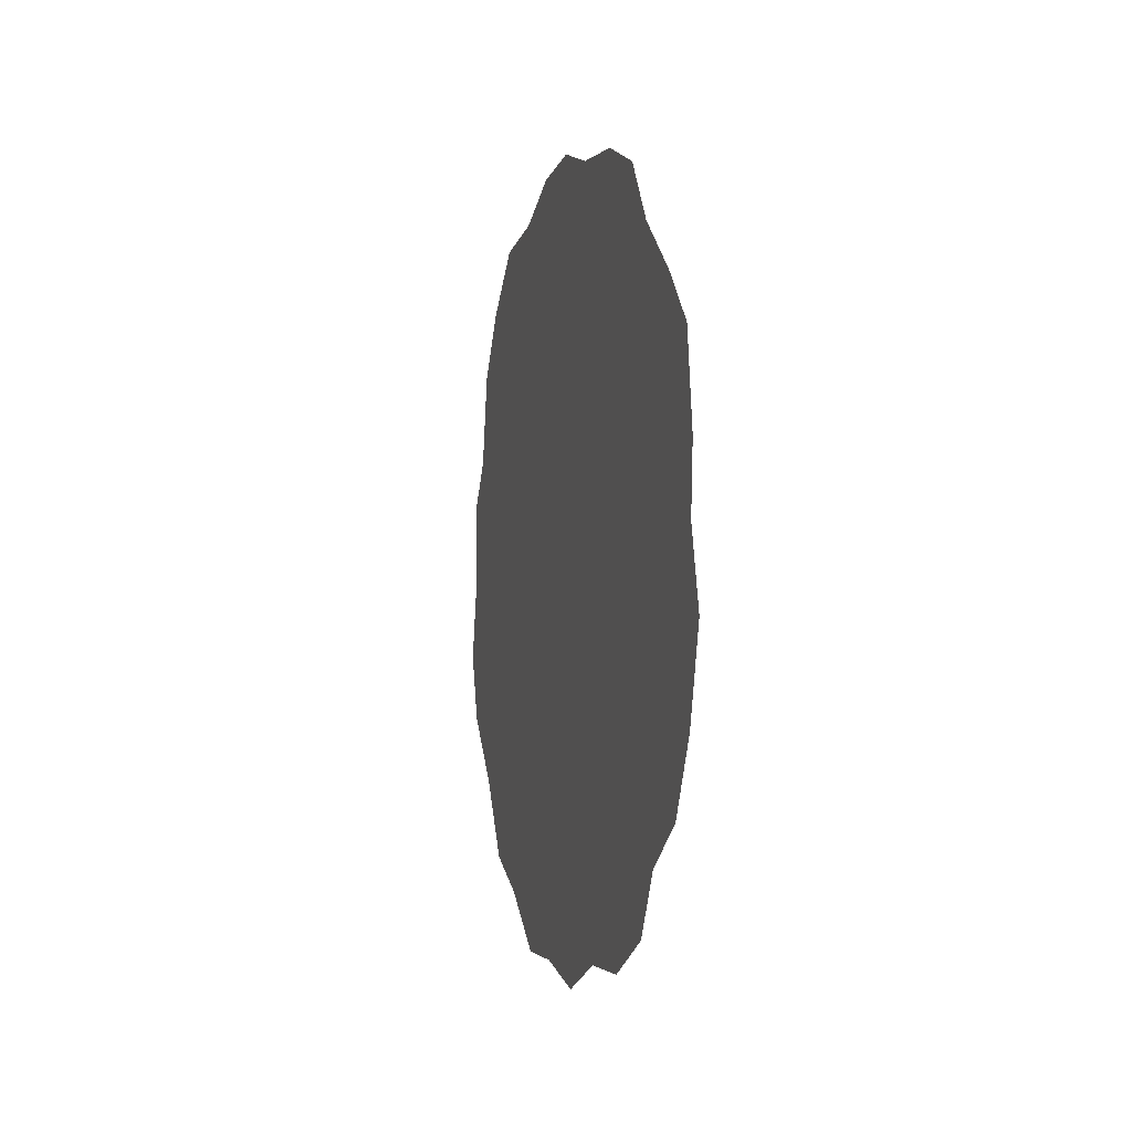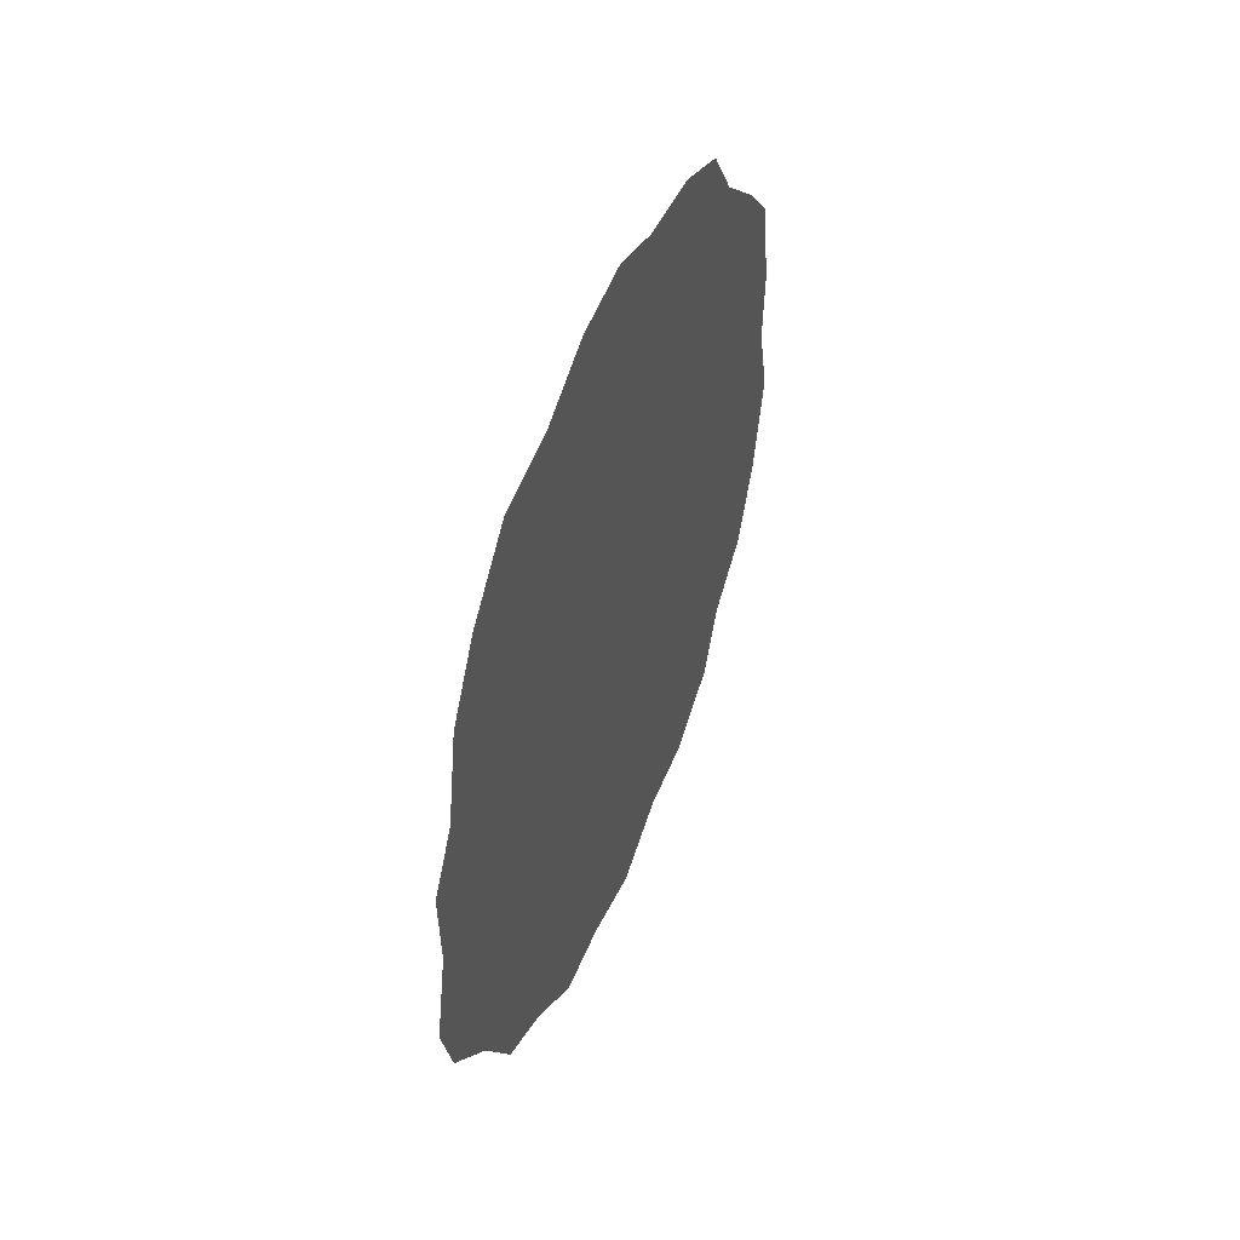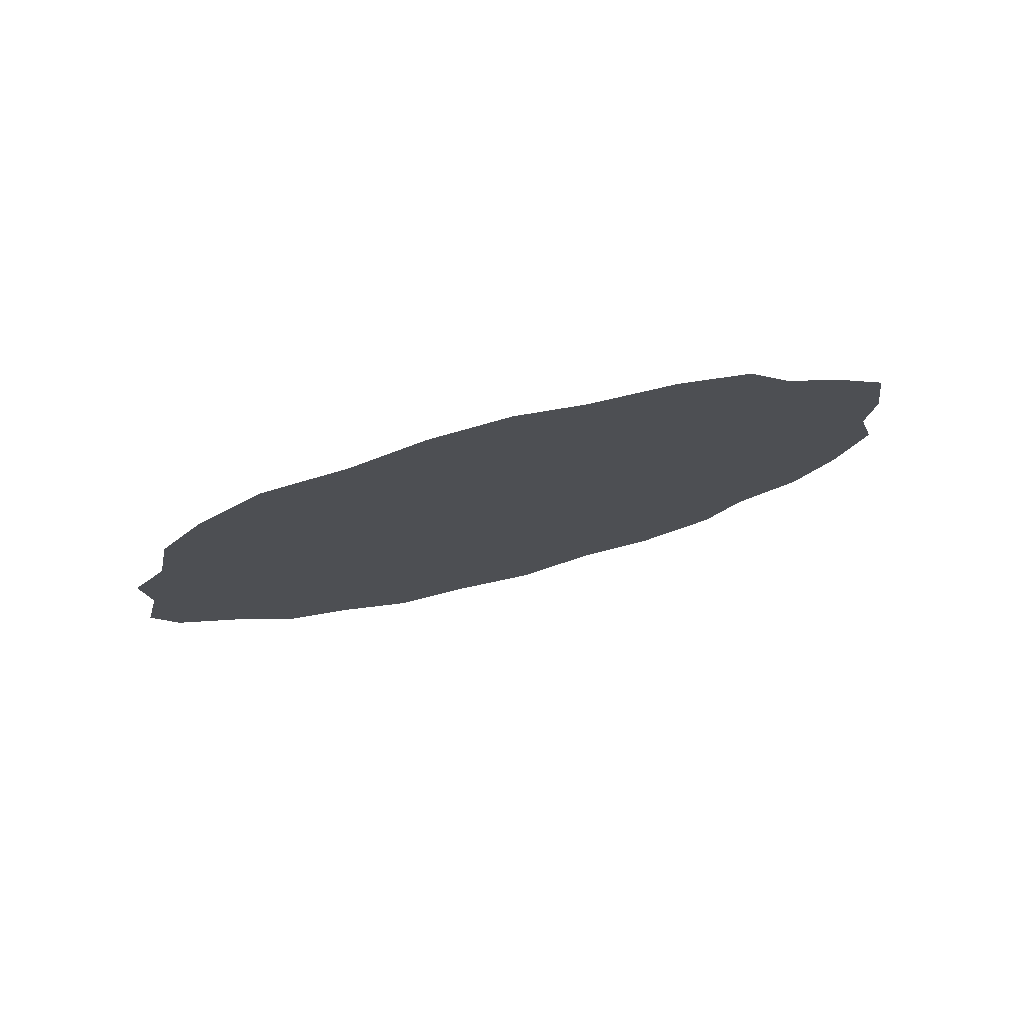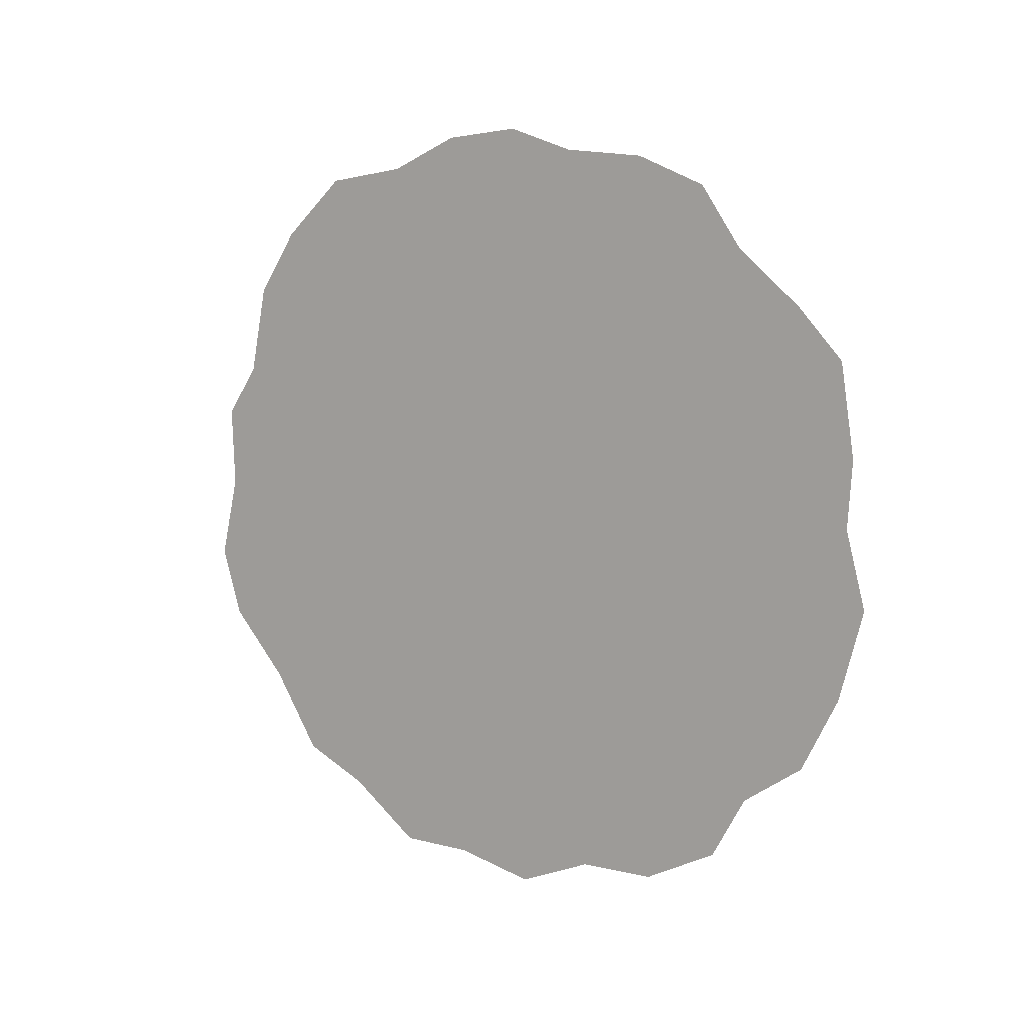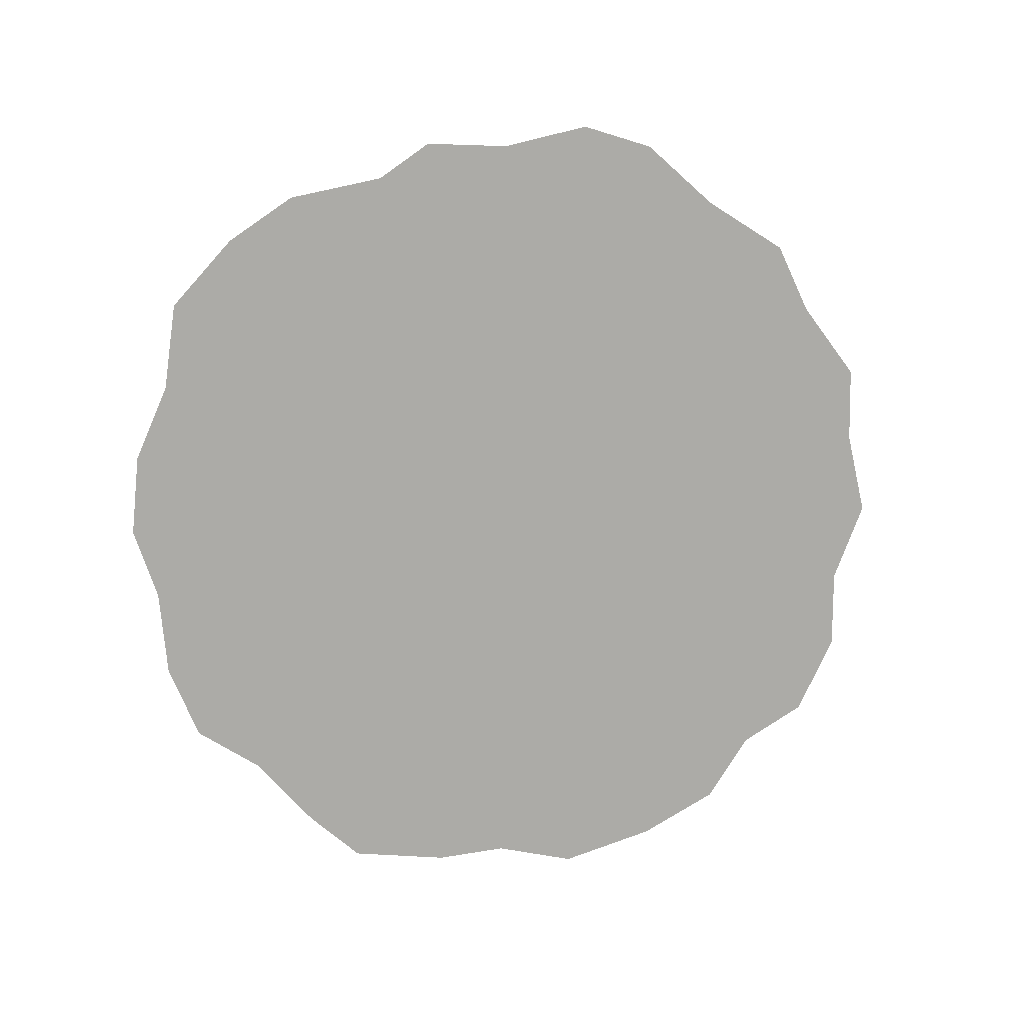
<metadata>
{"format":"obj","ext":"obj","renderer":"f3d","projection":"perspective","resolution":1024,"background":"white","views":[{"elev":-3.7,"azim":-15.0,"up":"+Z"},{"elev":47.7,"azim":-159.2,"up":"+Z"},{"elev":78.0,"azim":-104.4,"up":"+Z"},{"elev":7.9,"azim":-56.2,"up":"+Z"},{"elev":13.8,"azim":77.5,"up":"+Y"}]}
</metadata>
<code>
o Circle
v -0 -0.04115 -1.013
v -0 -0.2331 -0.9365
v -0 -0.427 -0.9365
v -0 -0.6157 -0.8441
v -0 -0.7039 -0.6881
v -0 -0.8598 -0.5839
v -0 -0.9555 -0.3985
v -0 -1.019 -0.1698
v -0 -0.9684 0.02532
v -0 -0.9808 0.1951
v -0 -0.946 0.4302
v -0 -0.8315 0.5556
v -0 -0.666 0.6976
v -0 -0.5619 0.8505
v -0 -0.3827 0.9239
v -0 -0.1729 0.9428
v 0 0 1
v 0 0.1951 0.9808
v 0 0.3764 0.9017
v 0 0.5872 0.8726
v 0 0.7483 0.7261
v 0 0.8536 0.5682
v 0 0.8986 0.3384
v 0 0.984 0.2141
v 0 0.9747 0.009494
v 0 1.022 -0.2014
v 0 0.9682 -0.3764
v 0 0.8188 -0.5461
v 0 0.6944 -0.7451
v 0 0.5271 -0.8251
v 0 0.3479 -0.9619
v 0 0.1634 -0.965
f 2 3 4 5 6 7 8 9 10 11 12 13 14 15 16 17 18 19 20 21 22 23 24 25 26 27 28 29 30 31 32 1

</code>
